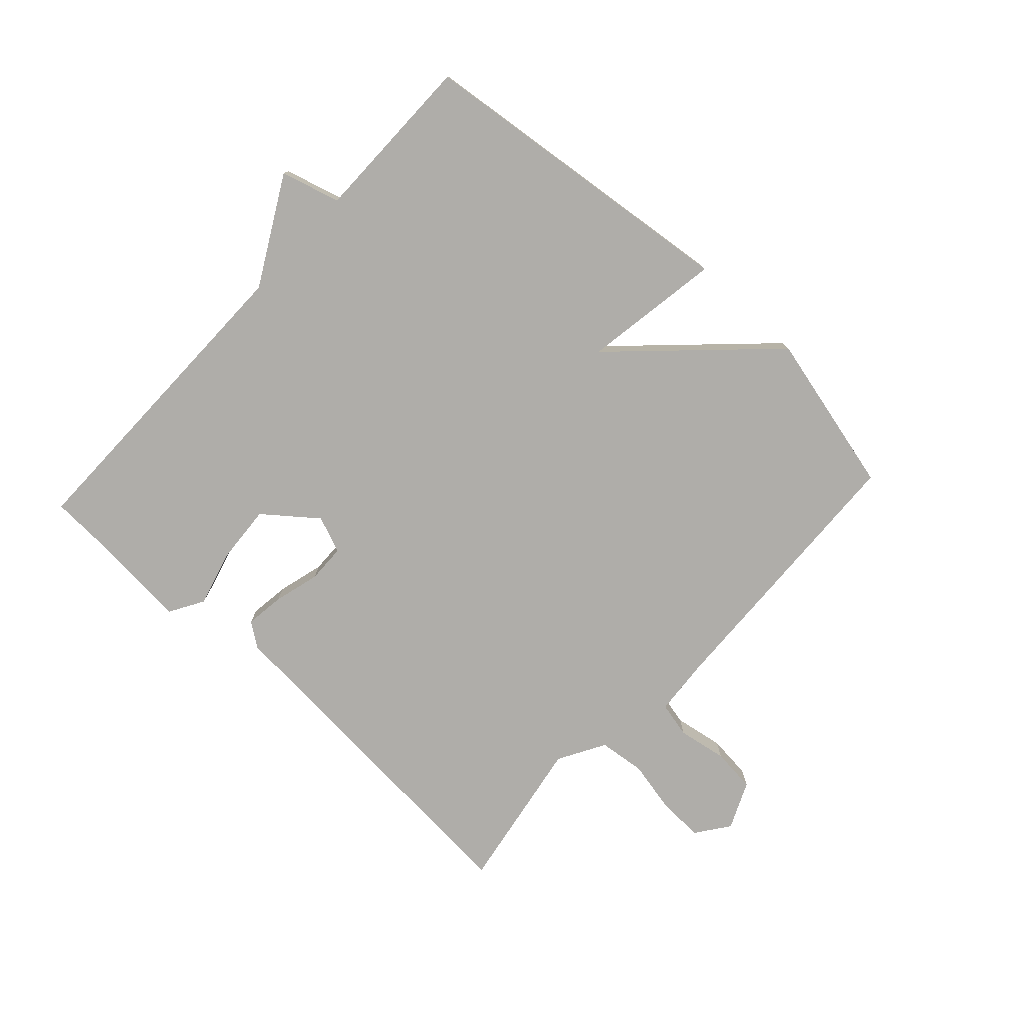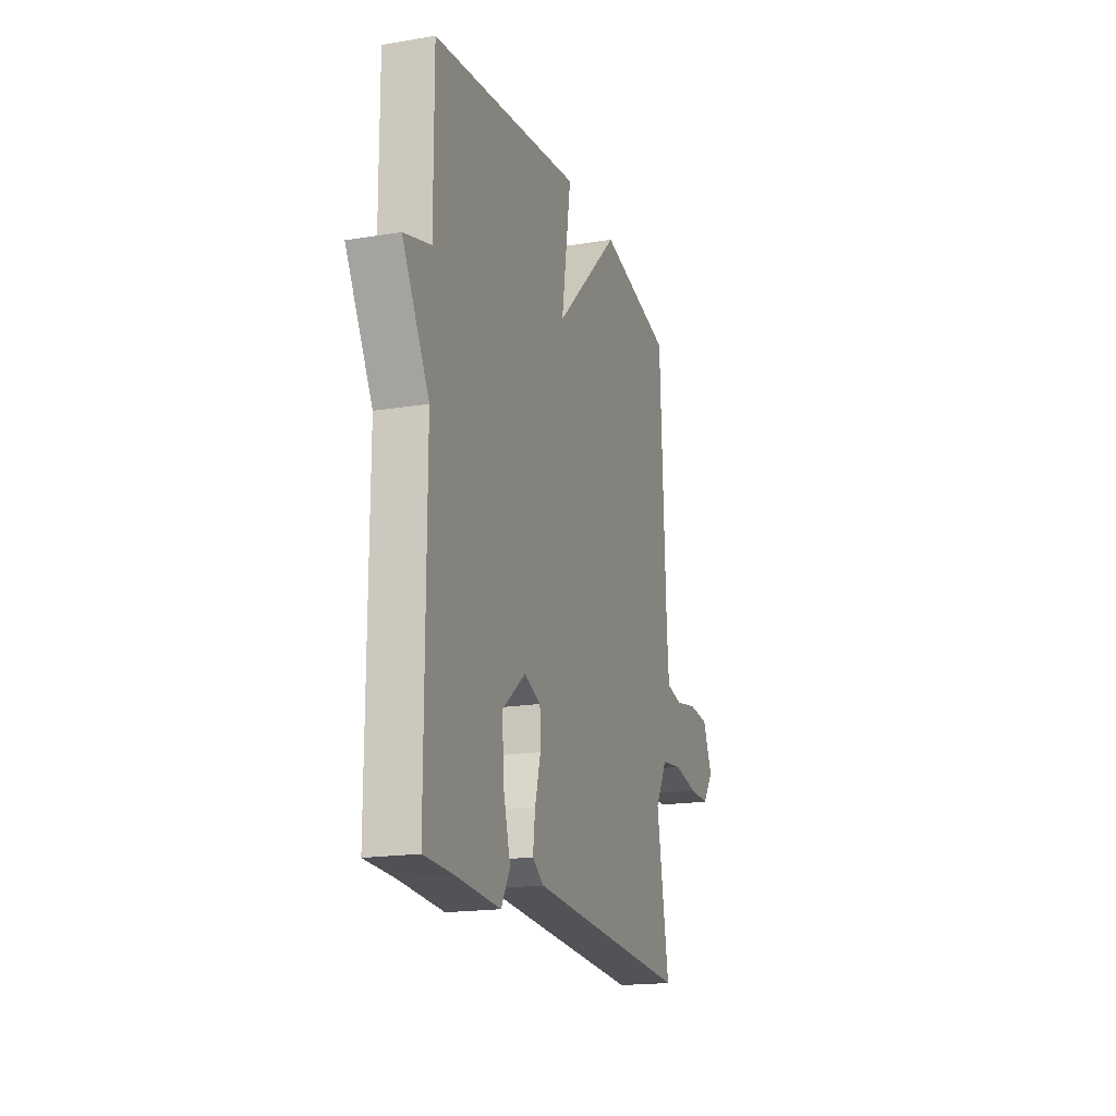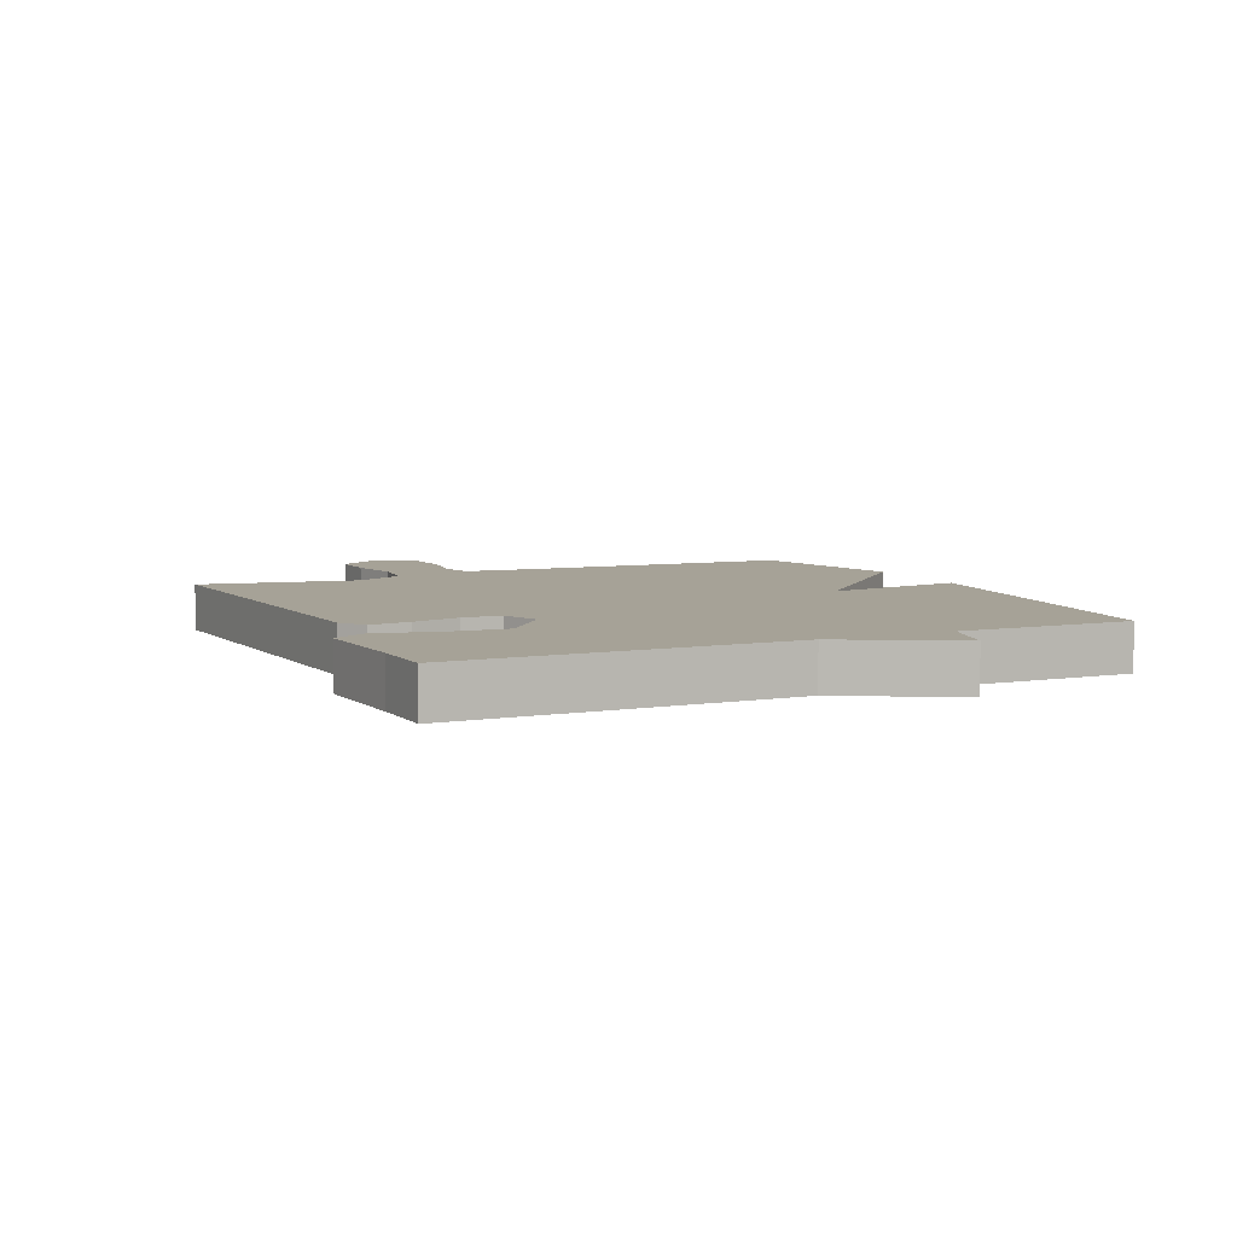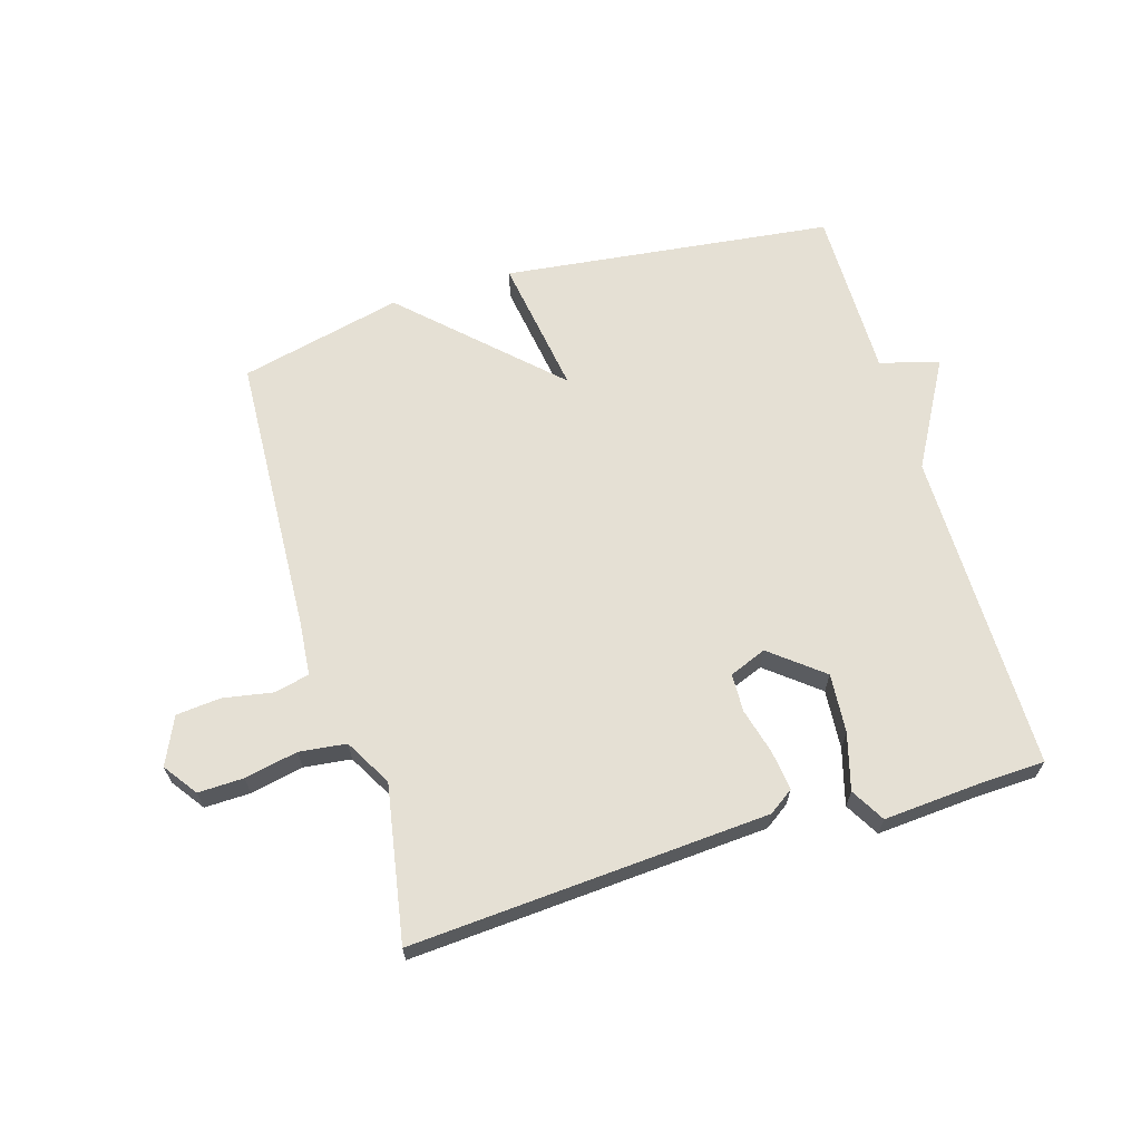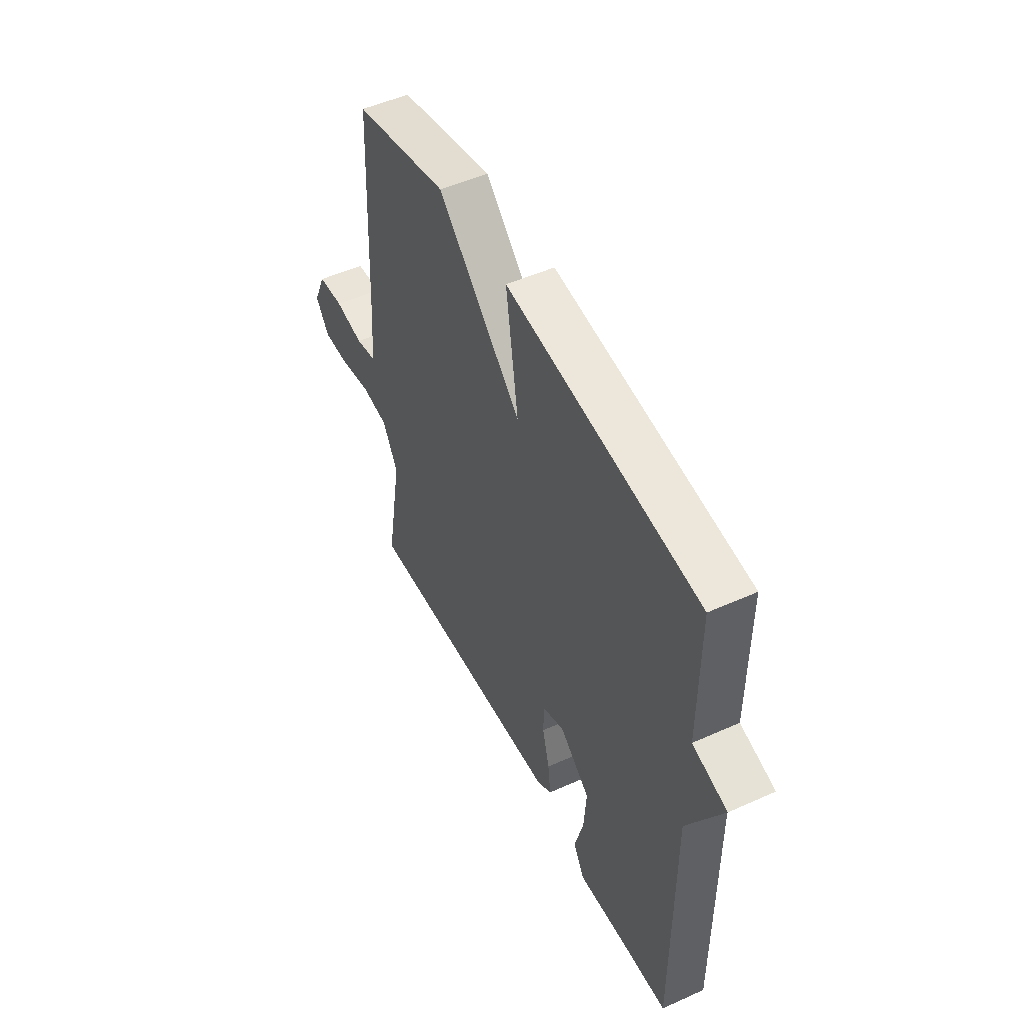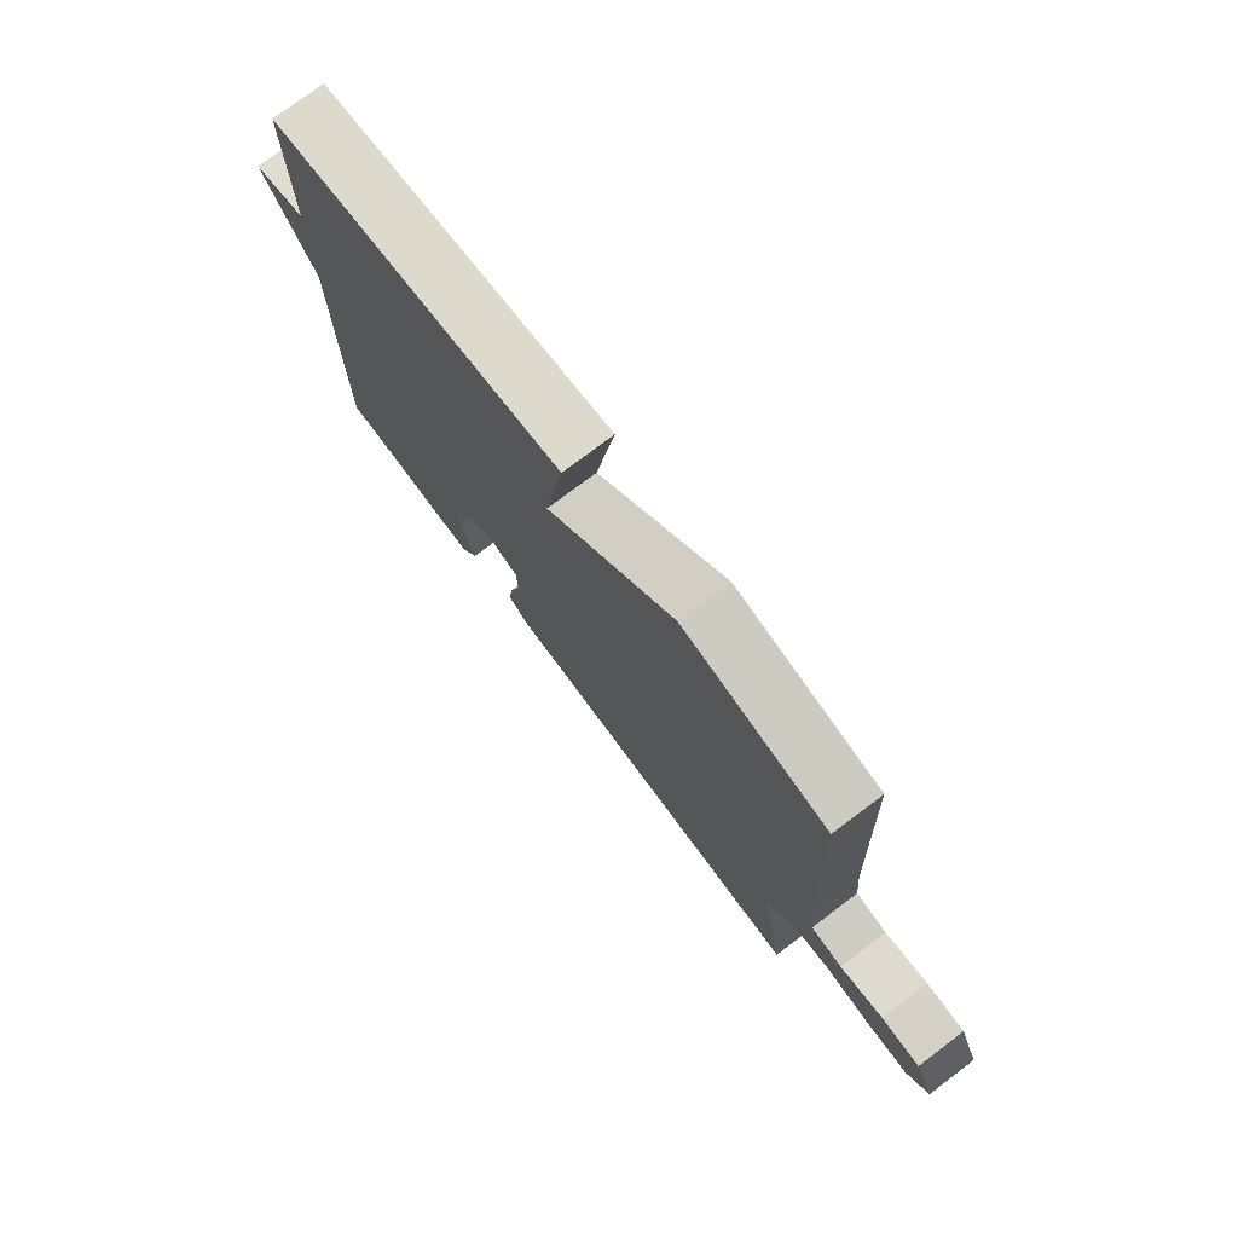
<metadata>
{"format":"obj","ext":"obj","renderer":"f3d","projection":"perspective","resolution":1024,"background":"white","views":[{"elev":-77.2,"azim":-42.9,"up":"+Y"},{"elev":-18.1,"azim":-72.1,"up":"+Z"},{"elev":6.5,"azim":-114.8,"up":"+Y"},{"elev":65.3,"azim":163.4,"up":"+Y"},{"elev":50.6,"azim":-116.2,"up":"+Z"},{"elev":75.9,"azim":53.0,"up":"+Z"}]}
</metadata>
<code>
v 0.5 0.07 0.5
v 0.521 0.07 0.044
v 0.529 0.07 -0.046
v 0.587 0.07 -0.059
v 0.667 0.07 -0.045
v 0.739 0.07 -0.052
v 0.774 0.07 -0.129
v 0.735 0.07 -0.183
v 0.661 0.07 -0.181
v 0.575 0.07 -0.163
v 0.499 0.07 -0.172
v 0.456 0.07 -0.248
v 0.5 0.07 -0.5
v -0.079 0.07 -0.46
v -0.119 0.07 -0.432
v -0.111 0.07 -0.368
v -0.091 0.07 -0.293
v -0.093 0.07 -0.231
v -0.153 0.07 -0.207
v -0.237 0.07 -0.274
v -0.23 0.07 -0.37
v -0.205 0.07 -0.461
v -0.237 0.07 -0.516
v -0.398 0.07 -0.504
v -0.5 0.07 -0.5
v -0.499 0.07 0.023
v -0.595 0.07 0.196
v -0.499 0.07 0.223
v -0.5 0.07 0.5
v 0.036 0.07 0.563
v 0.001 0.07 0.337
v 0.236 0.07 0.563
v 0.5 0 0.5
v 0.521 0 0.044
v 0.529 0 -0.046
v 0.587 0 -0.059
v 0.667 0 -0.045
v 0.739 0 -0.052
v 0.774 0 -0.129
v 0.735 0 -0.183
v 0.661 0 -0.181
v 0.575 0 -0.163
v 0.499 0 -0.172
v 0.456 0 -0.248
v 0.5 0 -0.5
v -0.079 0 -0.46
v -0.119 0 -0.432
v -0.111 0 -0.368
v -0.091 0 -0.293
v -0.093 0 -0.231
v -0.153 0 -0.207
v -0.237 0 -0.274
v -0.23 0 -0.37
v -0.205 0 -0.461
v -0.237 0 -0.516
v -0.398 0 -0.504
v -0.5 0 -0.5
v -0.499 0 0.023
v -0.595 0 0.196
v -0.499 0 0.223
v -0.5 0 0.5
v 0.036 0 0.563
v 0.001 0 0.337
v 0.236 0 0.563
f 31 32 1 2
f 28 29 30 31
f 31 2 3
f 28 31 3
f 27 28 3
f 26 27 3
f 24 25 26
f 23 24 26
f 22 23 26
f 21 22 26
f 20 21 26
f 19 20 26
f 26 3 4
f 19 26 4
f 18 19 4
f 4 5 6
f 18 4 6
f 17 18 6
f 15 16 17
f 14 15 17
f 13 14 17
f 12 13 17
f 11 12 17
f 11 17 6
f 10 11 6 7
f 7 8 9 10
f 34 33 64 63
f 63 62 61 60
f 35 34 63
f 35 63 60
f 35 60 59
f 35 59 58
f 58 57 56
f 58 56 55
f 58 55 54
f 58 54 53
f 58 53 52
f 58 52 51
f 36 35 58
f 36 58 51
f 36 51 50
f 38 37 36
f 38 36 50
f 38 50 49
f 49 48 47
f 49 47 46
f 49 46 45
f 49 45 44
f 49 44 43
f 38 49 43
f 39 38 43 42
f 42 41 40 39
f 1 33 34 2
f 2 34 35 3
f 3 35 36 4
f 4 36 37 5
f 5 37 38 6
f 6 38 39 7
f 7 39 40 8
f 8 40 41 9
f 9 41 42 10
f 10 42 43 11
f 11 43 44 12
f 12 44 45 13
f 13 45 46 14
f 14 46 47 15
f 15 47 48 16
f 16 48 49 17
f 17 49 50 18
f 18 50 51 19
f 19 51 52 20
f 20 52 53 21
f 21 53 54 22
f 22 54 55 23
f 23 55 56 24
f 24 56 57 25
f 25 57 58 26
f 26 58 59 27
f 27 59 60 28
f 28 60 61 29
f 29 61 62 30
f 30 62 63 31
f 31 63 64 32
f 32 64 33 1

</code>
